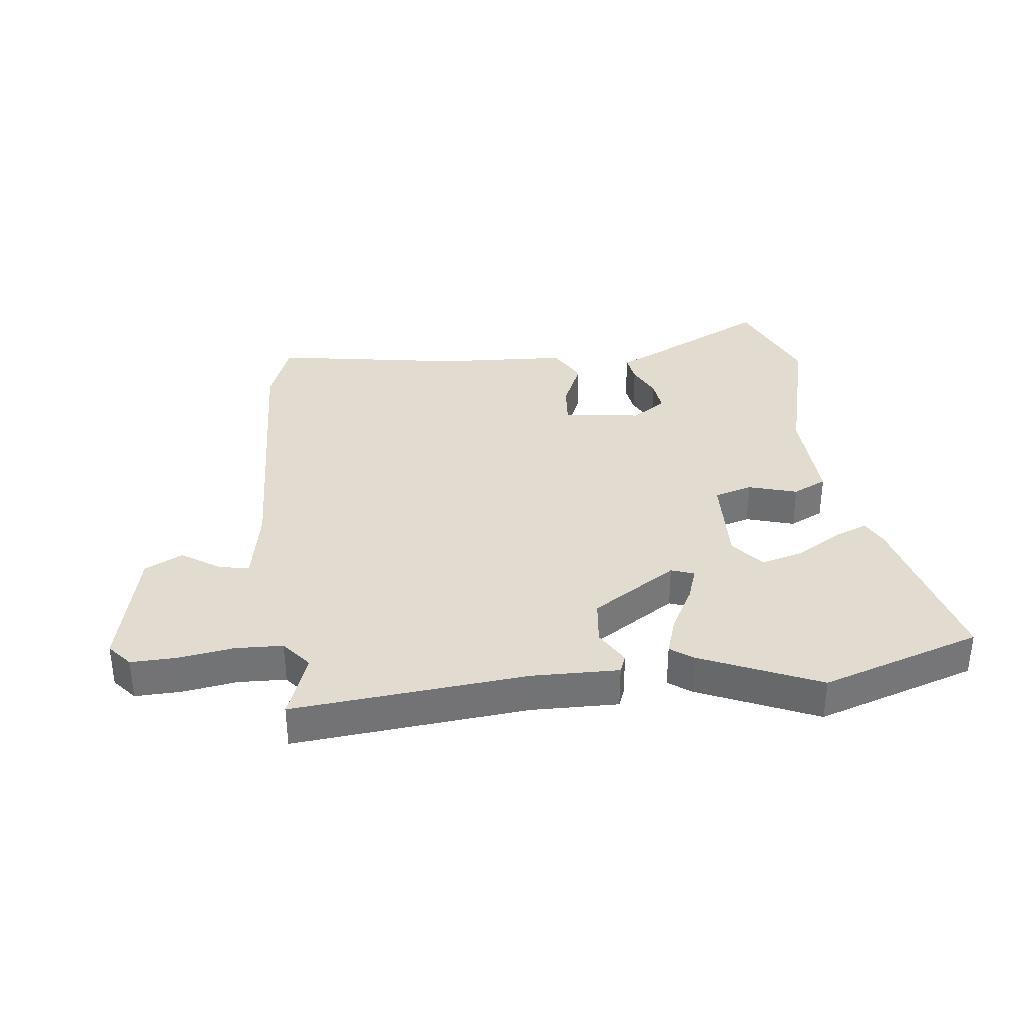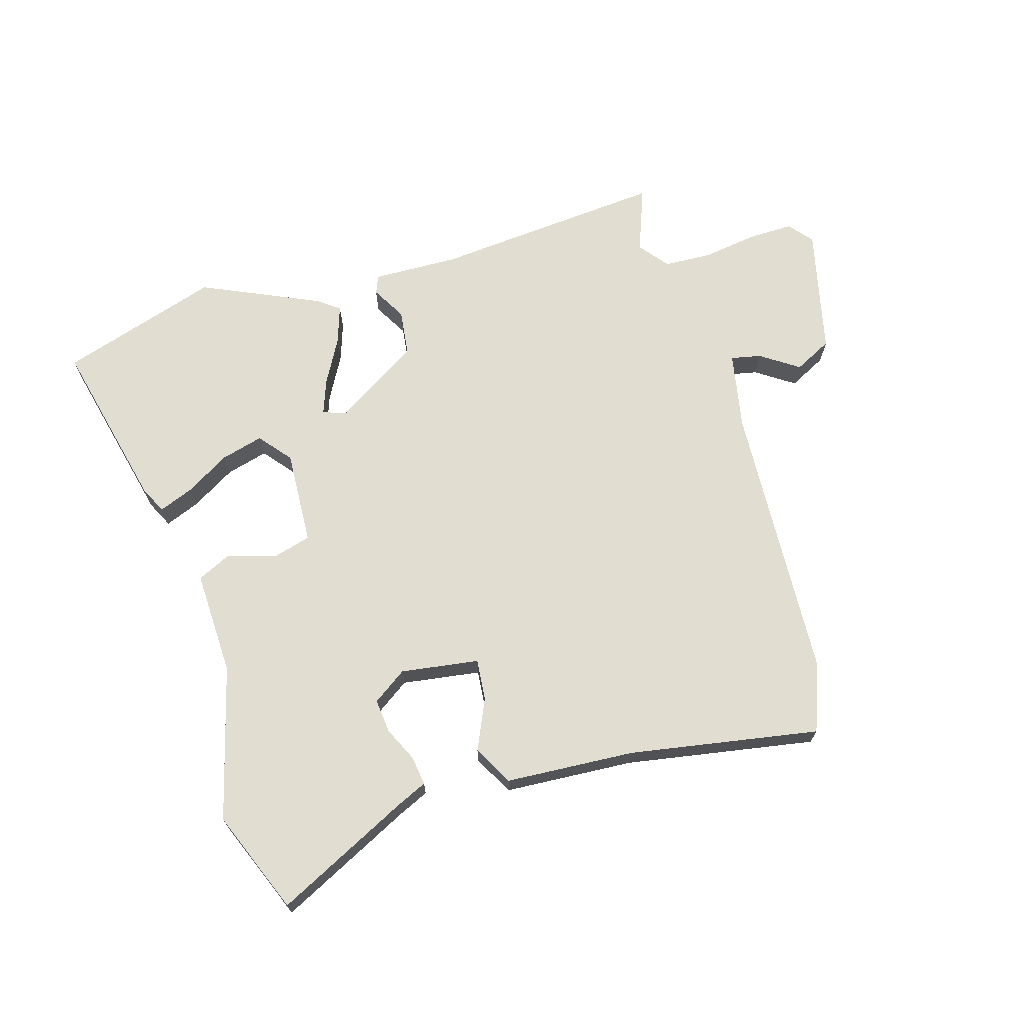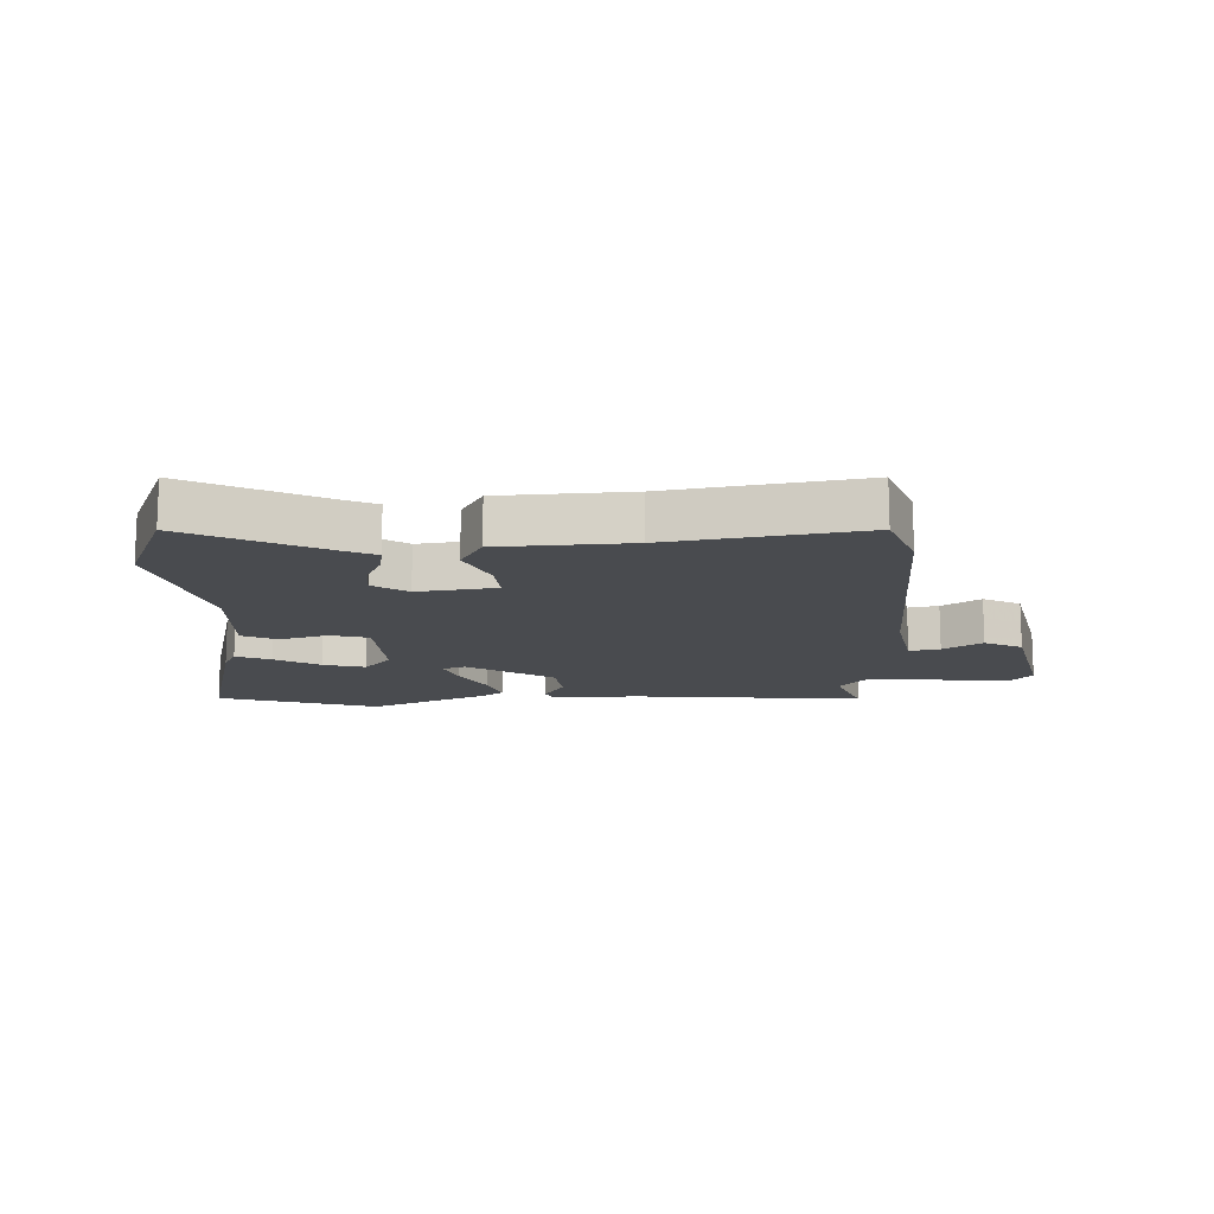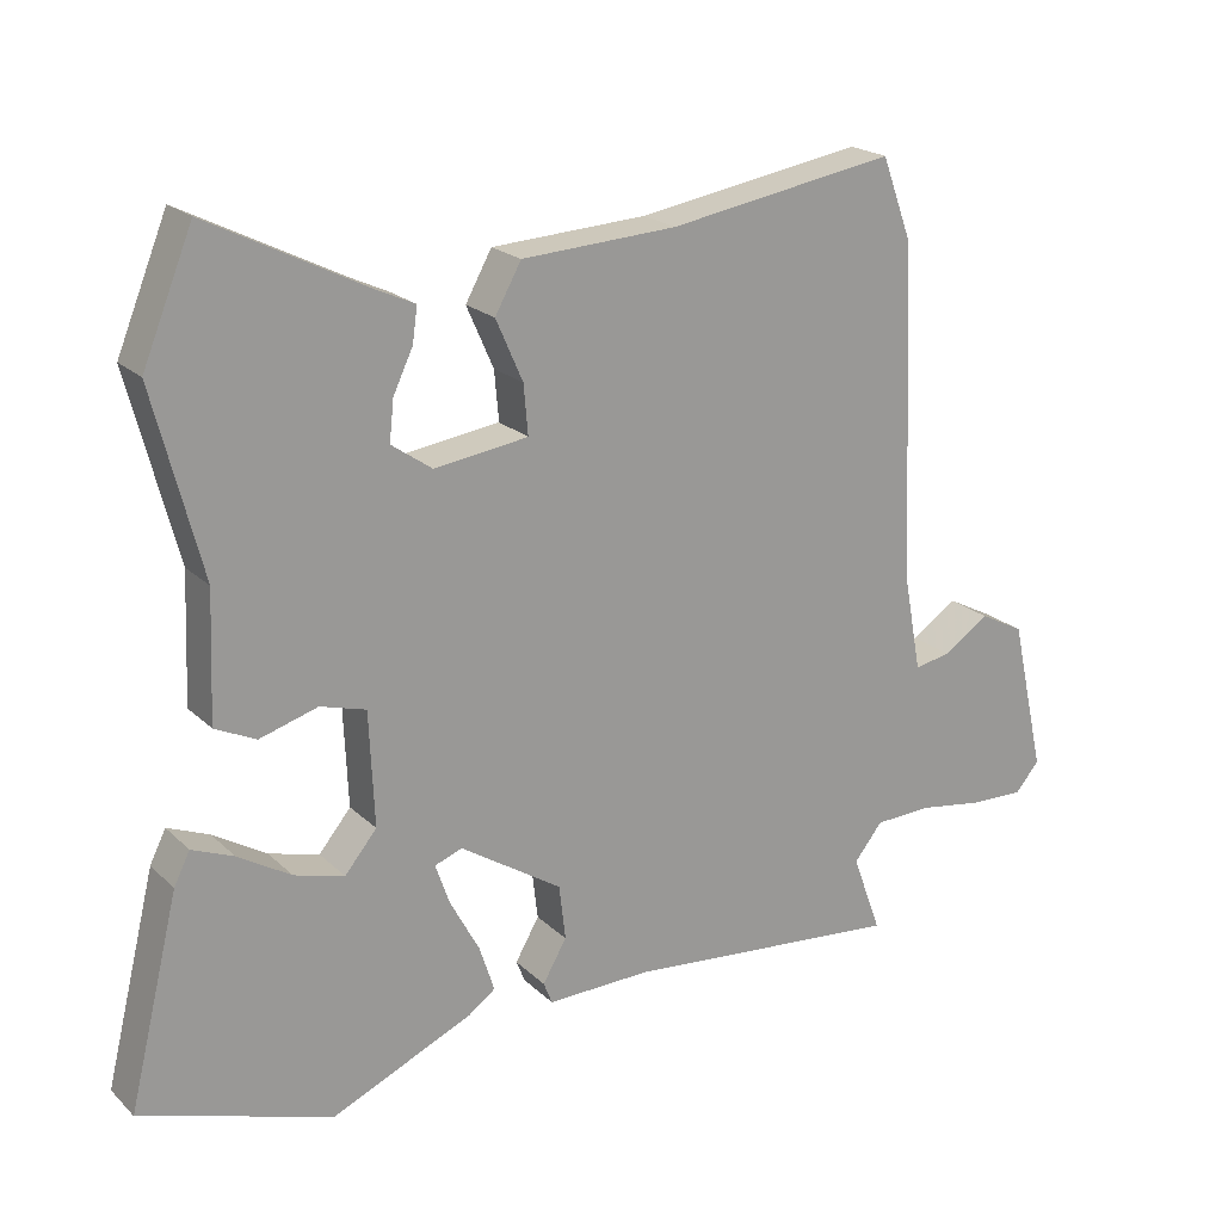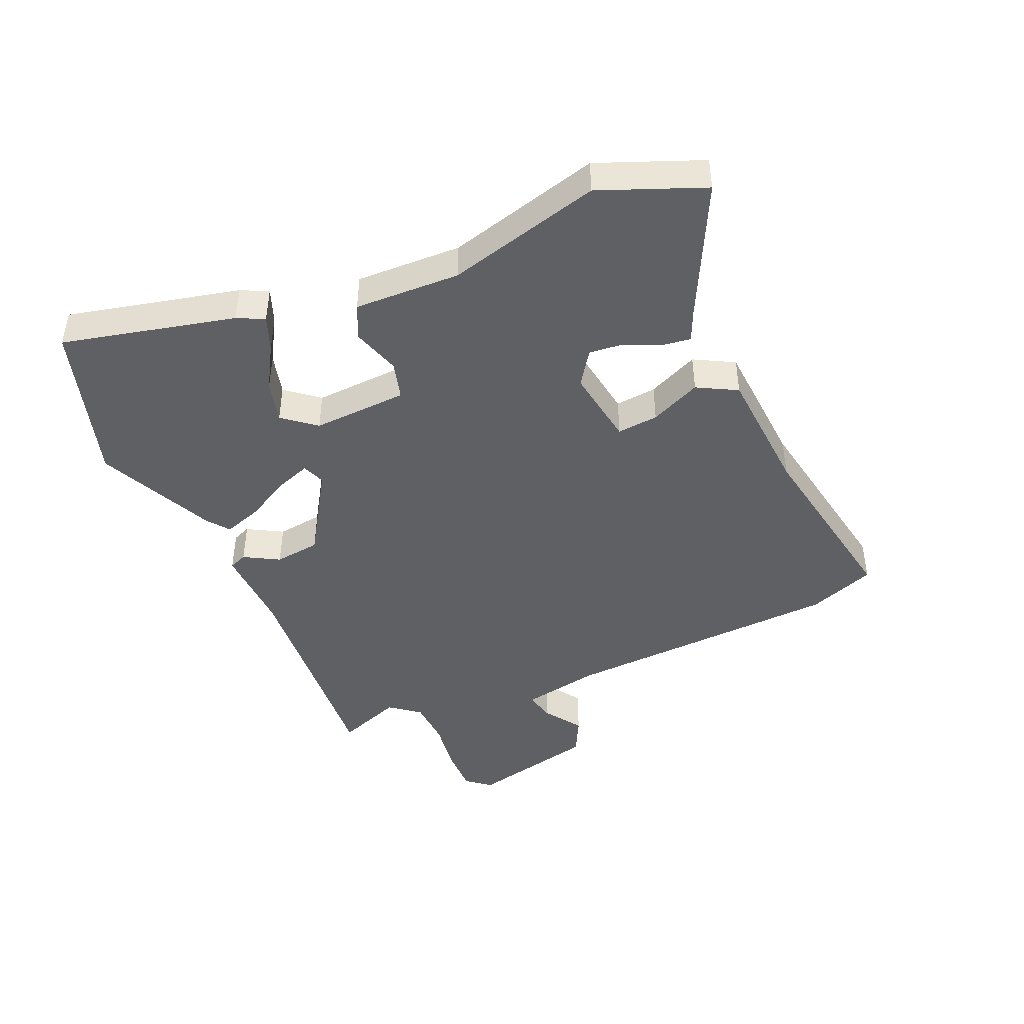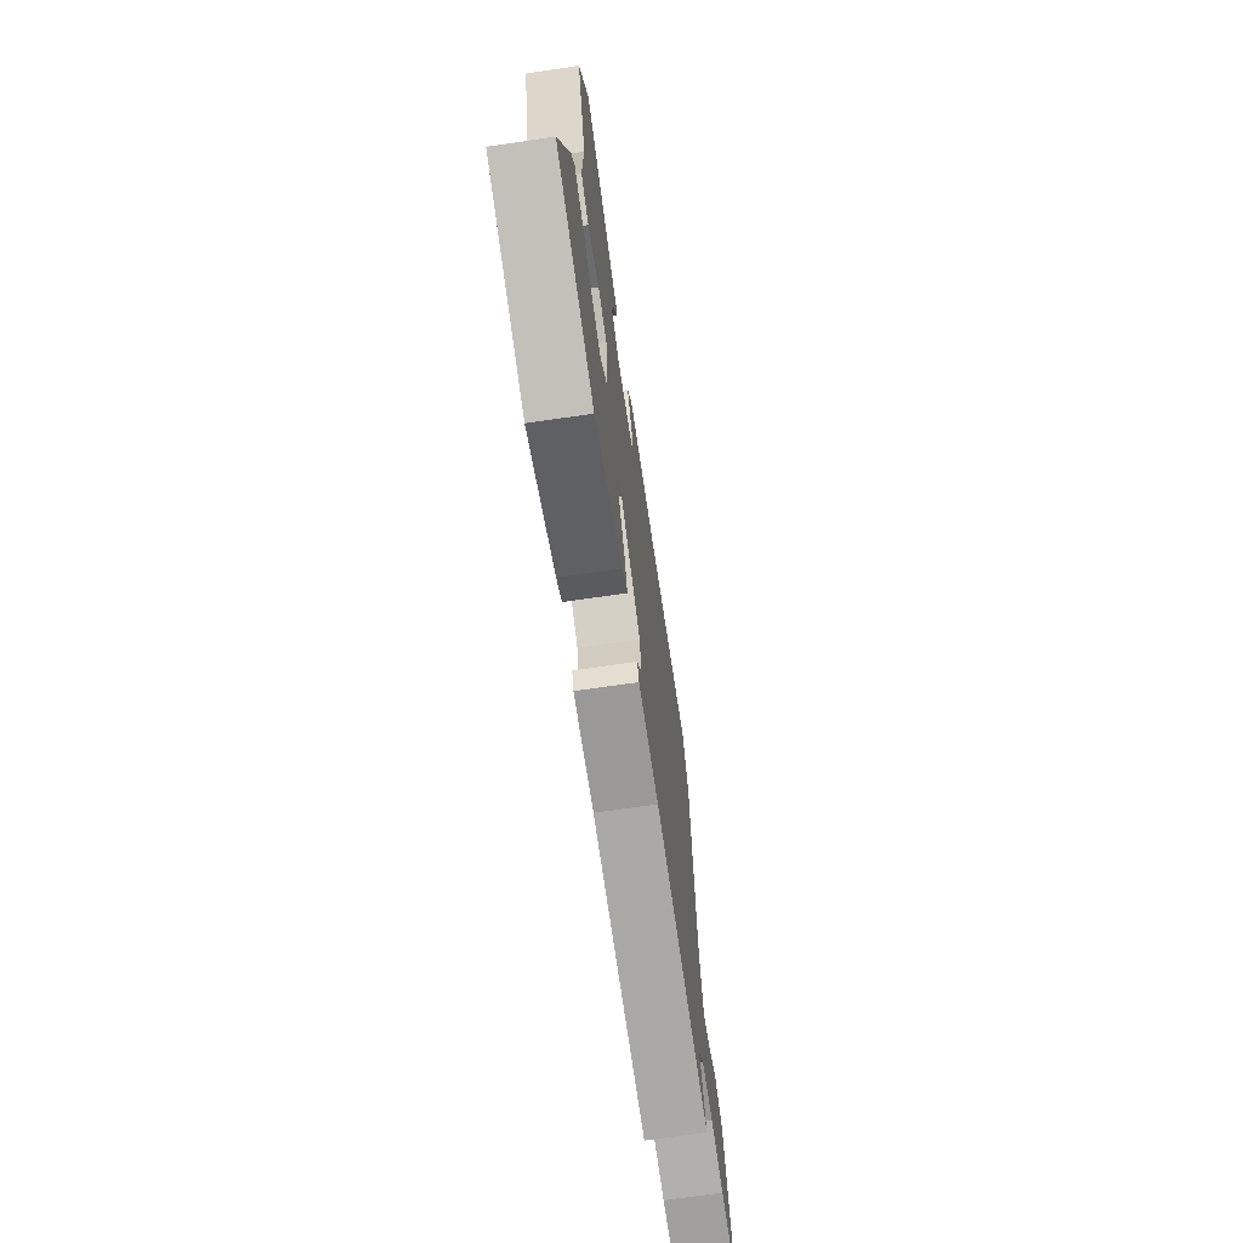
<metadata>
{"format":"obj","ext":"obj","renderer":"f3d","projection":"perspective","resolution":1024,"background":"white","views":[{"elev":34.5,"azim":173.2,"up":"+Y"},{"elev":68.8,"azim":-16.2,"up":"+Y"},{"elev":-13.8,"azim":2.2,"up":"+Y"},{"elev":20.8,"azim":-32.0,"up":"+Z"},{"elev":-44.1,"azim":-66.0,"up":"+Y"},{"elev":-70.1,"azim":-81.7,"up":"+Z"}]}
</metadata>
<code>
v 0.476 0.07 0.565
v 0.517 0.07 0.454
v 0.538 0.07 -0.013
v 0.562 0.07 -0.142
v 0.612 0.07 -0.132
v 0.675 0.07 -0.09
v 0.737 0.07 -0.122
v 0.785 0.07 -0.334
v 0.752 0.07 -0.373
v 0.677 0.07 -0.371
v 0.587 0.07 -0.357
v 0.508 0.07 -0.36
v 0.469 0.07 -0.409
v 0.509 0.07 -0.518
v 0.125 0.07 -0.482
v -0.018 0.07 -0.485
v -0.03 0.07 -0.455
v 0.003 0.07 -0.398
v -0.006 0.07 -0.322
v -0.146 0.07 -0.232
v -0.184 0.07 -0.246
v -0.164 0.07 -0.303
v -0.124 0.07 -0.377
v -0.103 0.07 -0.441
v -0.14 0.07 -0.468
v -0.334 0.07 -0.554
v -0.597 0.07 -0.469
v -0.528 0.07 -0.186
v -0.506 0.07 -0.142
v -0.449 0.07 -0.165
v -0.376 0.07 -0.209
v -0.307 0.07 -0.228
v -0.263 0.07 -0.175
v -0.27 0.07 -0.018
v -0.333 0.07 0
v -0.413 0.07 -0.024
v -0.469 0.07 0.003
v -0.462 0.07 0.177
v -0.528 0.07 0.431
v -0.459 0.07 0.6
v -0.241 0.07 0.49
v -0.189 0.07 0.466
v -0.196 0.07 0.418
v -0.223 0.07 0.361
v -0.229 0.07 0.305
v -0.173 0.07 0.266
v -0.044 0.07 0.284
v -0.05 0.07 0.352
v -0.087 0.07 0.436
v -0.051 0.07 0.501
v 0.163 0.07 0.513
v 0.476 0 0.565
v 0.517 0 0.454
v 0.538 0 -0.013
v 0.562 0 -0.142
v 0.612 0 -0.132
v 0.675 0 -0.09
v 0.737 0 -0.122
v 0.785 0 -0.334
v 0.752 0 -0.373
v 0.677 0 -0.371
v 0.587 0 -0.357
v 0.508 0 -0.36
v 0.469 0 -0.409
v 0.509 0 -0.518
v 0.125 0 -0.482
v -0.018 0 -0.485
v -0.03 0 -0.455
v 0.003 0 -0.398
v -0.006 0 -0.322
v -0.146 0 -0.232
v -0.184 0 -0.246
v -0.164 0 -0.303
v -0.124 0 -0.377
v -0.103 0 -0.441
v -0.14 0 -0.468
v -0.334 0 -0.554
v -0.597 0 -0.469
v -0.528 0 -0.186
v -0.506 0 -0.142
v -0.449 0 -0.165
v -0.376 0 -0.209
v -0.307 0 -0.228
v -0.263 0 -0.175
v -0.27 0 -0.018
v -0.333 0 0
v -0.413 0 -0.024
v -0.469 0 0.003
v -0.462 0 0.177
v -0.528 0 0.431
v -0.459 0 0.6
v -0.241 0 0.49
v -0.189 0 0.466
v -0.196 0 0.418
v -0.223 0 0.361
v -0.229 0 0.305
v -0.173 0 0.266
v -0.044 0 0.284
v -0.05 0 0.352
v -0.087 0 0.436
v -0.051 0 0.501
v 0.163 0 0.513
f 48 49 50 51
f 47 48 51 1
f 41 42 43 44
f 41 44 45
f 38 39 40 41
f 38 41 45
f 35 36 37 38
f 34 35 38 45
f 33 34 45 46
f 28 29 30 31
f 28 31 32
f 27 28 32
f 26 27 32
f 25 26 32 33
f 22 23 24 25
f 21 22 25 33
f 15 16 17 18
f 13 14 15 18
f 12 13 18 19
f 11 12 19 20
f 9 10 11 20
f 5 6 7 8
f 4 5 8 9
f 47 1 2 3
f 47 3 4
f 20 21 33 46
f 20 46 47
f 4 9 20 47
f 102 101 100 99
f 52 102 99 98
f 95 94 93 92
f 96 95 92
f 92 91 90 89
f 96 92 89
f 89 88 87 86
f 96 89 86 85
f 97 96 85 84
f 82 81 80 79
f 83 82 79
f 83 79 78
f 83 78 77
f 84 83 77 76
f 76 75 74 73
f 84 76 73 72
f 69 68 67 66
f 69 66 65 64
f 70 69 64 63
f 71 70 63 62
f 71 62 61 60
f 59 58 57 56
f 60 59 56 55
f 54 53 52 98
f 55 54 98
f 97 84 72 71
f 98 97 71
f 98 71 60 55
f 1 52 53 2
f 2 53 54 3
f 3 54 55 4
f 4 55 56 5
f 5 56 57 6
f 6 57 58 7
f 7 58 59 8
f 8 59 60 9
f 9 60 61 10
f 10 61 62 11
f 11 62 63 12
f 12 63 64 13
f 13 64 65 14
f 14 65 66 15
f 15 66 67 16
f 16 67 68 17
f 17 68 69 18
f 18 69 70 19
f 19 70 71 20
f 20 71 72 21
f 21 72 73 22
f 22 73 74 23
f 23 74 75 24
f 24 75 76 25
f 25 76 77 26
f 26 77 78 27
f 27 78 79 28
f 28 79 80 29
f 29 80 81 30
f 30 81 82 31
f 31 82 83 32
f 32 83 84 33
f 33 84 85 34
f 34 85 86 35
f 35 86 87 36
f 36 87 88 37
f 37 88 89 38
f 38 89 90 39
f 39 90 91 40
f 40 91 92 41
f 41 92 93 42
f 42 93 94 43
f 43 94 95 44
f 44 95 96 45
f 45 96 97 46
f 46 97 98 47
f 47 98 99 48
f 48 99 100 49
f 49 100 101 50
f 50 101 102 51
f 51 102 52 1

</code>
